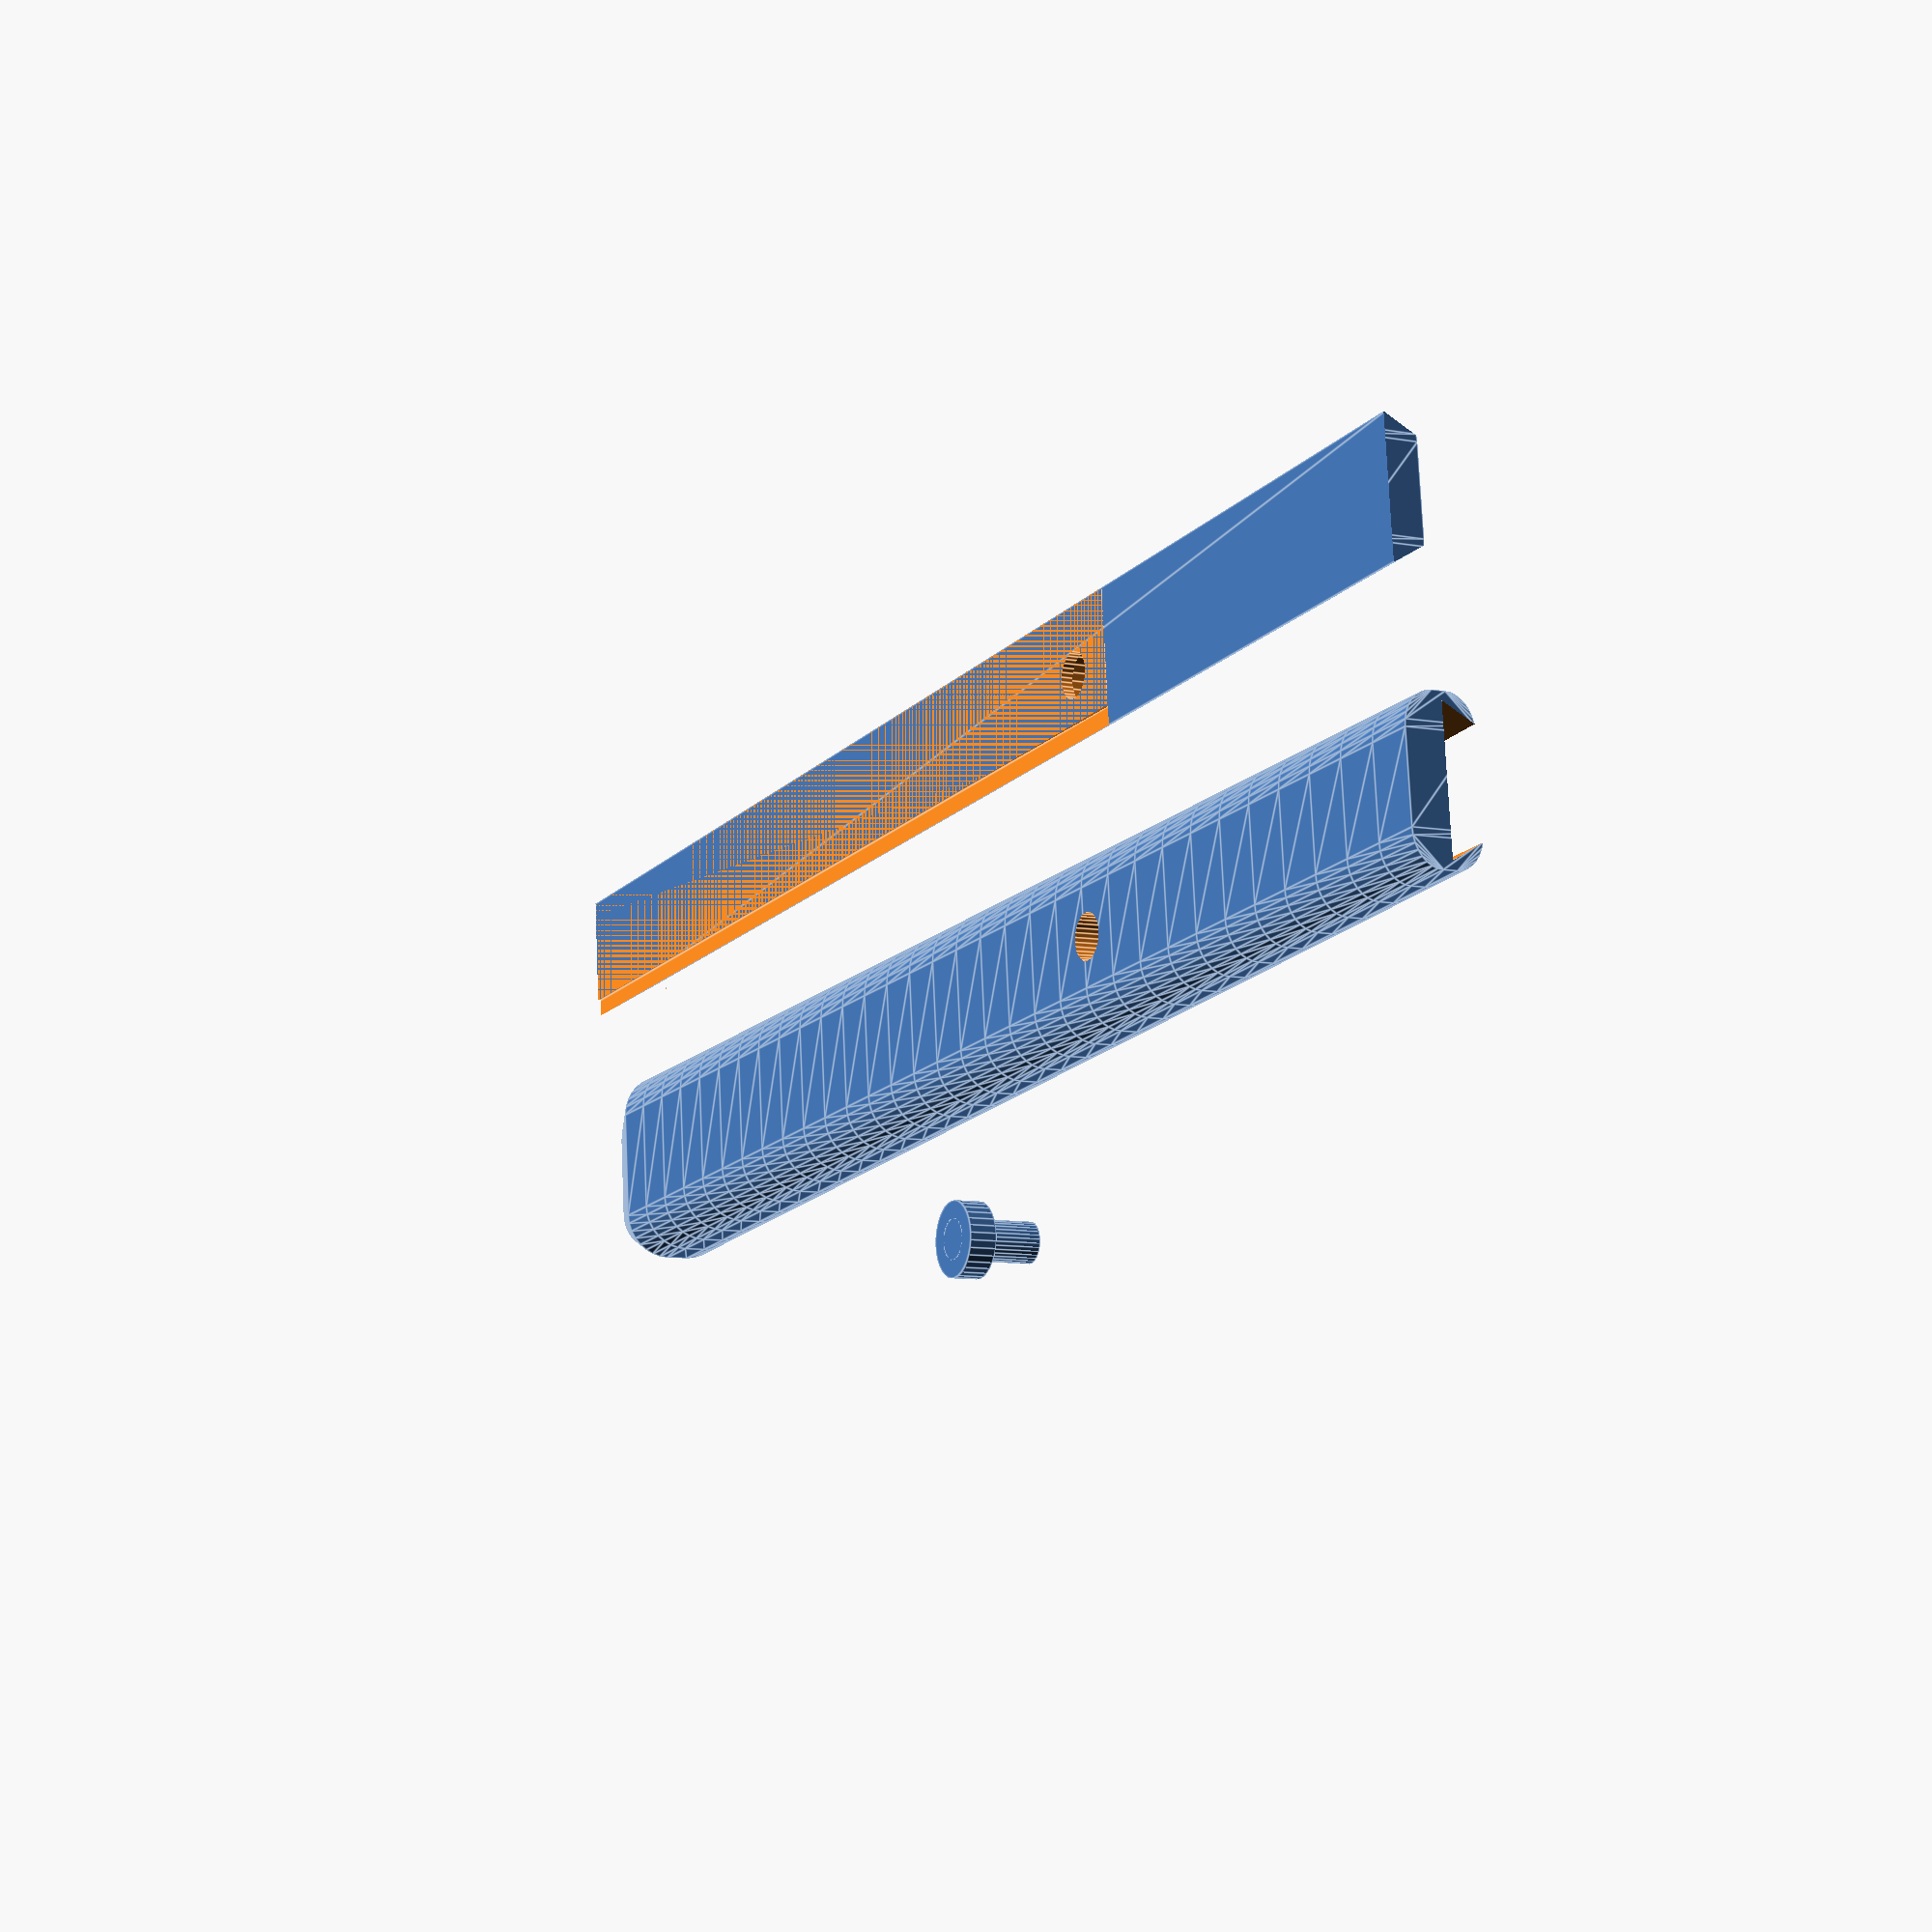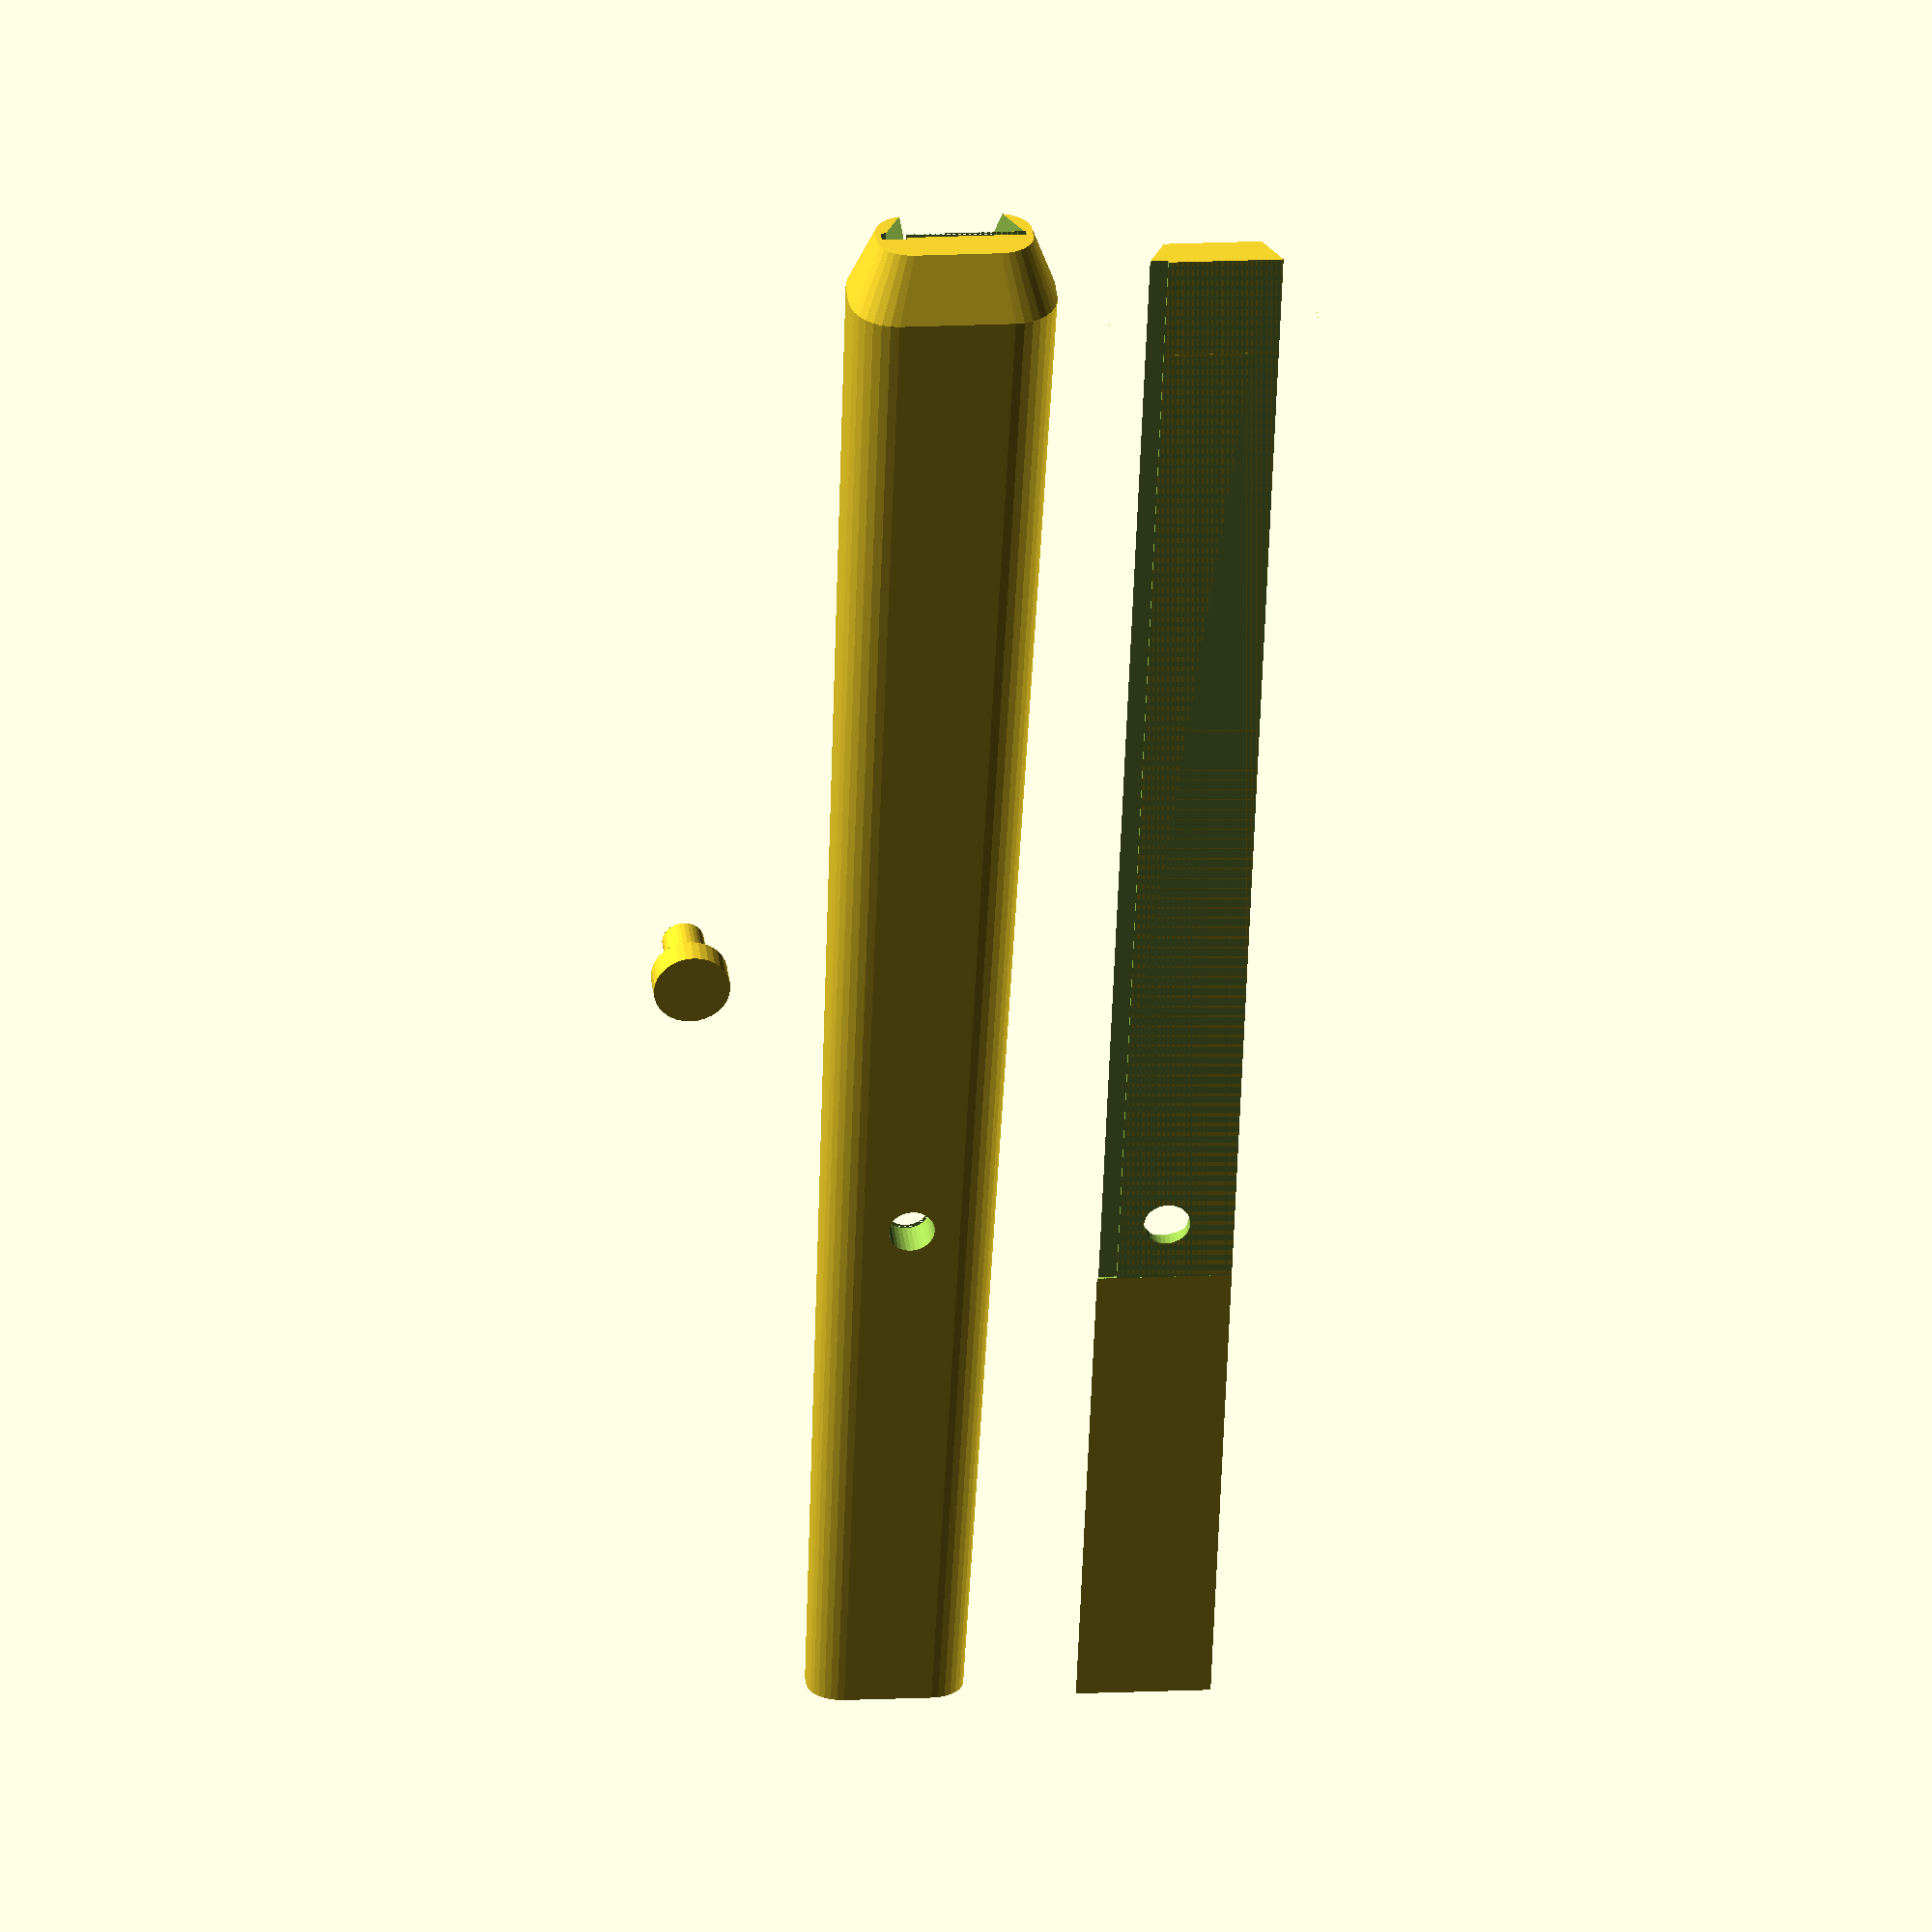
<openscad>
/* [Basic parameters] */

// Blade piece length minus blade tip (the visible part)
blade_inner_length = 107;
handle_length = 150;

/* [Extended parameters] */

blade_width = 12;
blade_thickness = 0.5;
blade_hole_diameter = 4;
blade_teeth_thickness = 1;
blade_teeth_width = 2;

// Make at least 6 mm more than Blade Width
handle_width = 18;
handle_height = 10;
// Scale width down to the end of the handle
scale_width = 0.75;
// Scale height down to the end
scale_height = 0.6;
grip_offset = 6;
facet_radius = 4;
slot_angle = 30;

pin_cap_diameter = 7;

tolerance = 0.2;

/* [Hidden] */

// Calculate some values

pin_height = handle_height*((1 - scale_height)*(handle_length-blade_inner_length+blade_width/2)/(handle_length-grip_offset)+scale_height);

$fn = 32;

module handle_shape()
{
    translate([-handle_width/2+facet_radius,-handle_height/2+facet_radius,0]) {
        minkowski() {
            square([handle_width-facet_radius*2,handle_height-facet_radius*2]);
            circle(r=facet_radius);
        }
    }
}

module slot_shape(tol=tolerance)
{
    translate([-blade_width/2,0,0])
    polygon(points=[[tol,blade_thickness/2],
            [blade_width-tol,blade_thickness/2],
            [blade_width-tol-((handle_height-blade_thickness)/2)*tan(slot_angle), handle_height/2],
            [((handle_height-blade_thickness)/2)*tan(slot_angle)+tol,handle_height/2]]);
}

module body()
{
            translate([0,0,grip_offset]) {
                linear_extrude(height=handle_length-grip_offset, scale=[scale_width,scale_height])
                    handle_shape();
                rotate([180,0,0])
                    linear_extrude(height=grip_offset, scale=[scale_width,scale_height])
                        handle_shape();
            }
}

module pin(hole=false, tol=tolerance)
{
    translate([0,0,blade_inner_length-blade_width/2]) {
        rotate([-90,0,0]) {
            cap_height = pin_height/2-(blade_thickness/2+1);
            
            cylinder(h=(hole ? handle_height+2 : pin_height), r=blade_hole_diameter/2-tol, center=true);

            translate([0,0,blade_thickness/2+1])
            cylinder(h=(hole ? handle_height/2 : cap_height), r=pin_cap_diameter/2-tol);
        }
    }
}

module blade(tol=tolerance)
{
    translate([0,0,blade_inner_length/2-8.5])
        cube([blade_width+tol*2,blade_thickness,blade_inner_length+16], center=true);
    translate([(blade_width-blade_teeth_width)/2+tol,0,blade_inner_length/2-8.5])
        cube([blade_teeth_width+tol,blade_teeth_thickness,blade_inner_length+16], center=true);
}

module body_with_blade()
{
    difference() {
        body();

        blade(tol=tolerance);
        pin(hole=true, tol=0);
    }
}

module slot_cutout()
{
    translate([0,0,-1])
        linear_extrude(height=handle_length+2)
            slot_shape(0);
}

module slide_cutout()
{
    difference() {
        translate([0,0,handle_length/2+0.5])
            cube([handle_width,handle_height,handle_length+2], center=true);

        translate([0,0,-1])
            linear_extrude(height=handle_length+2)
                slot_shape(tolerance);
    }
}

module body_with_slot()
{
    difference() {
        body_with_blade();
        slot_cutout();
    }
}

module slide()
{
    difference() {
        body_with_blade();
        slide_cutout();
    }
}

module show()
{
    body_with_slot();
    slide();
    #blade(tol=0);
    pin(hole=false, tol=tolerance);
}

module print()
{
    translate([handle_width/2+2,-grip_offset,0])
        rotate([atan((1-scale_height)*handle_height/2/(handle_length-grip_offset)),0,0])
            translate([0,grip_offset,0])
                rotate([90,0,0])
                    translate([0, handle_height/2, 0])
                        body_with_slot();

    translate([-handle_width/2-2,0,0])
        rotate([90,0,0])
            translate([0, -blade_thickness/2, 0])
                slide();
    
    translate([handle_width*3/2+4,-handle_length/2,pin_height/2])
        rotate([-90,0,0])
            translate([0,0,-(blade_inner_length-blade_width/2)])
                pin(hole=false, tol=tolerance);
}

//show();
print();

</openscad>
<views>
elev=8.6 azim=95.6 roll=243.1 proj=p view=edges
elev=144.5 azim=177.6 roll=6.1 proj=o view=wireframe
</views>
